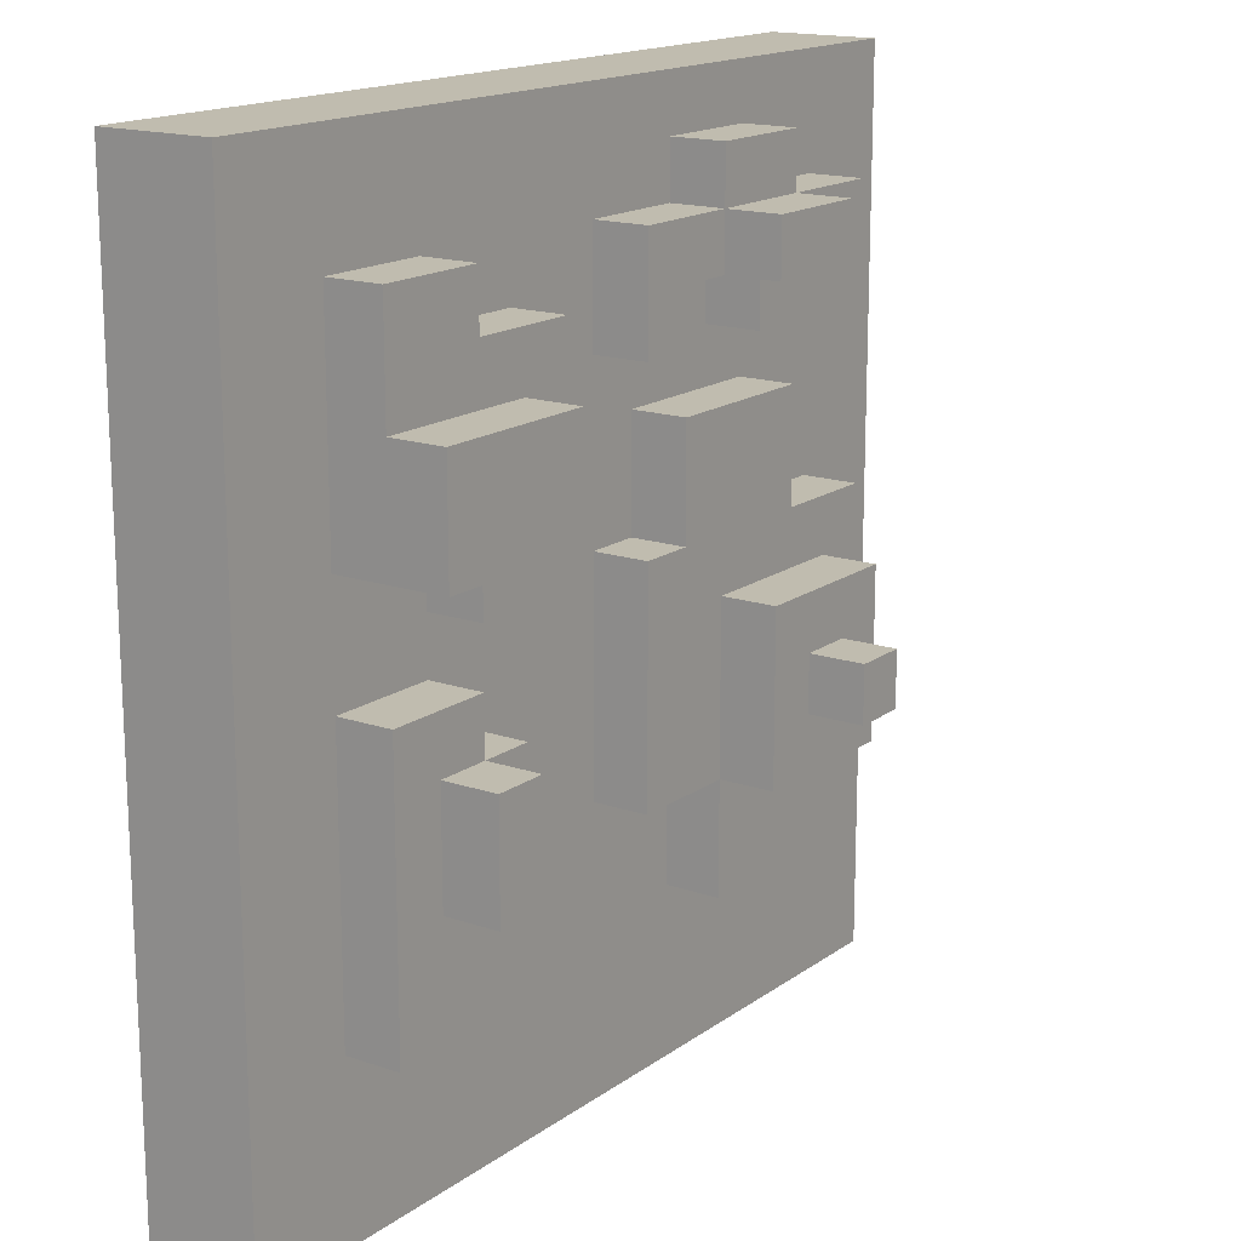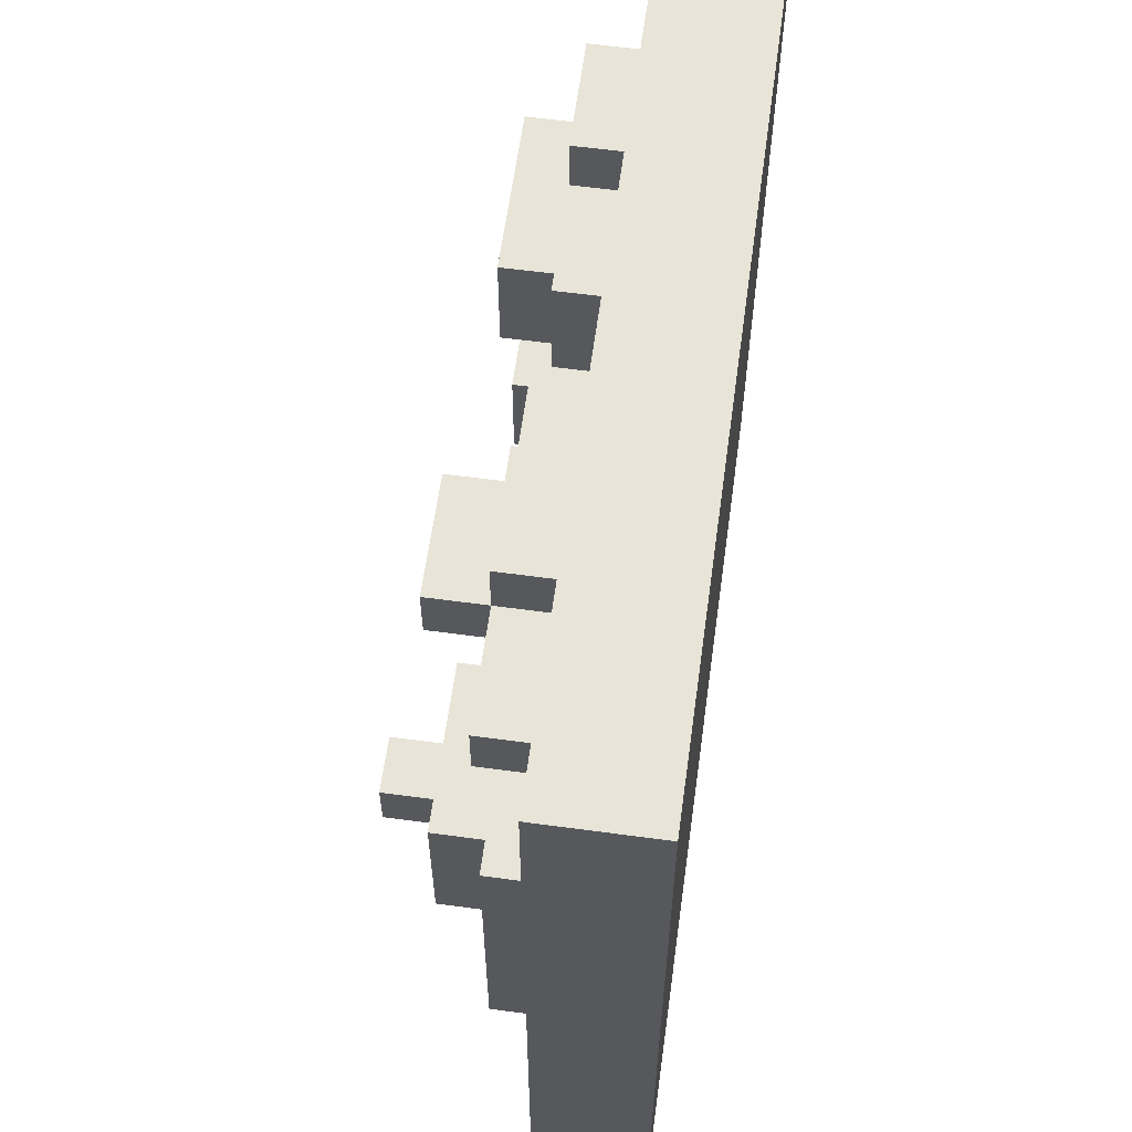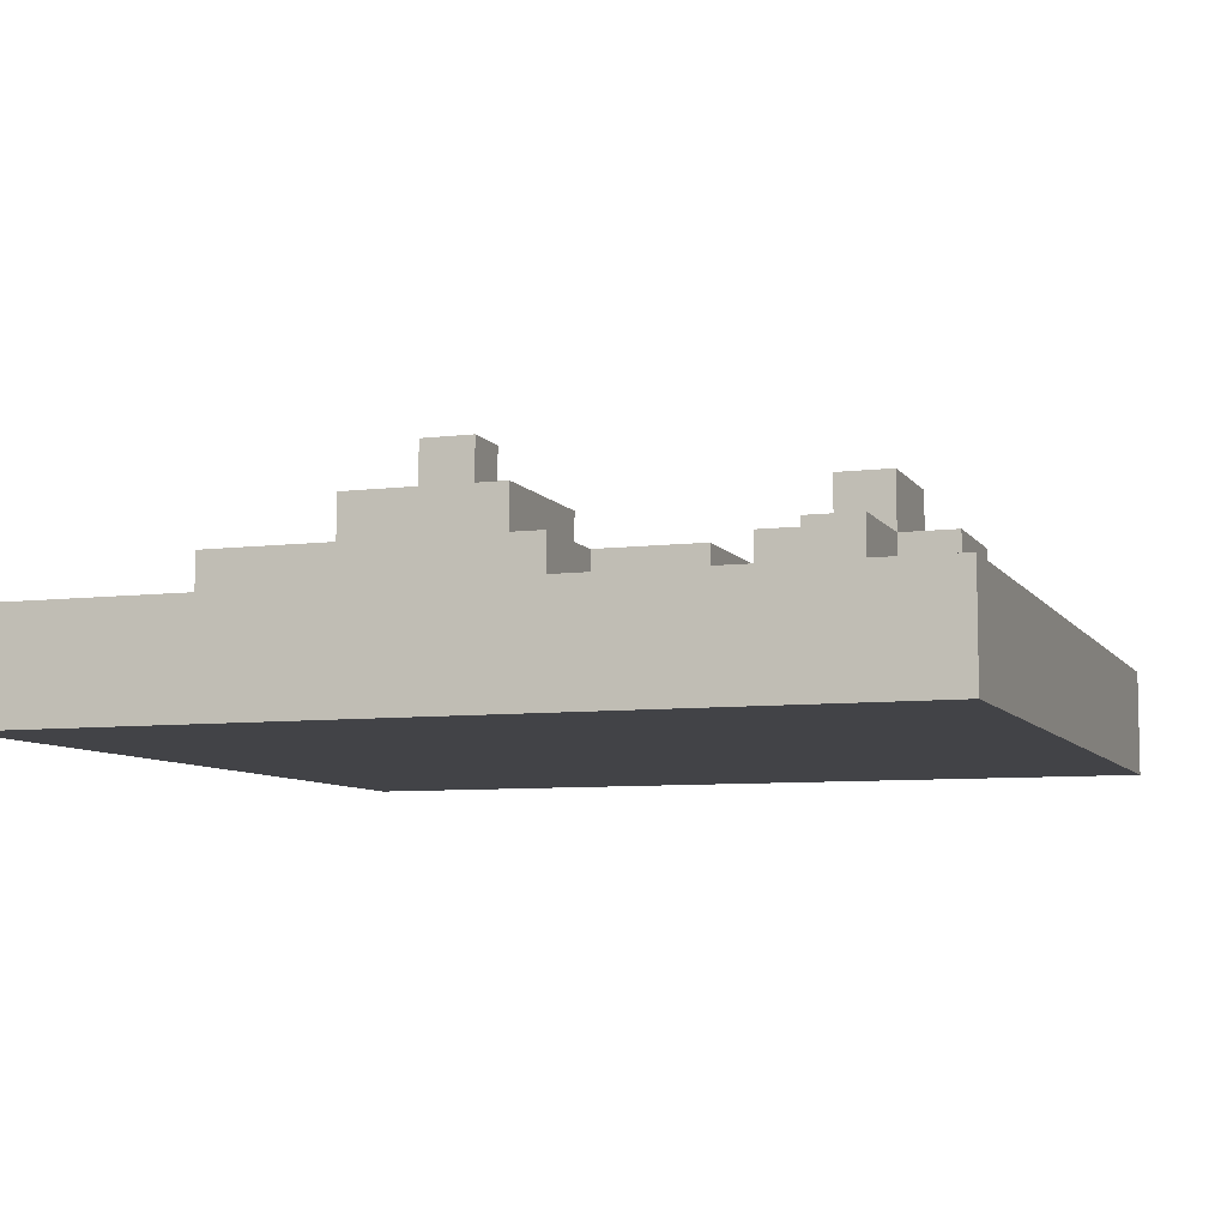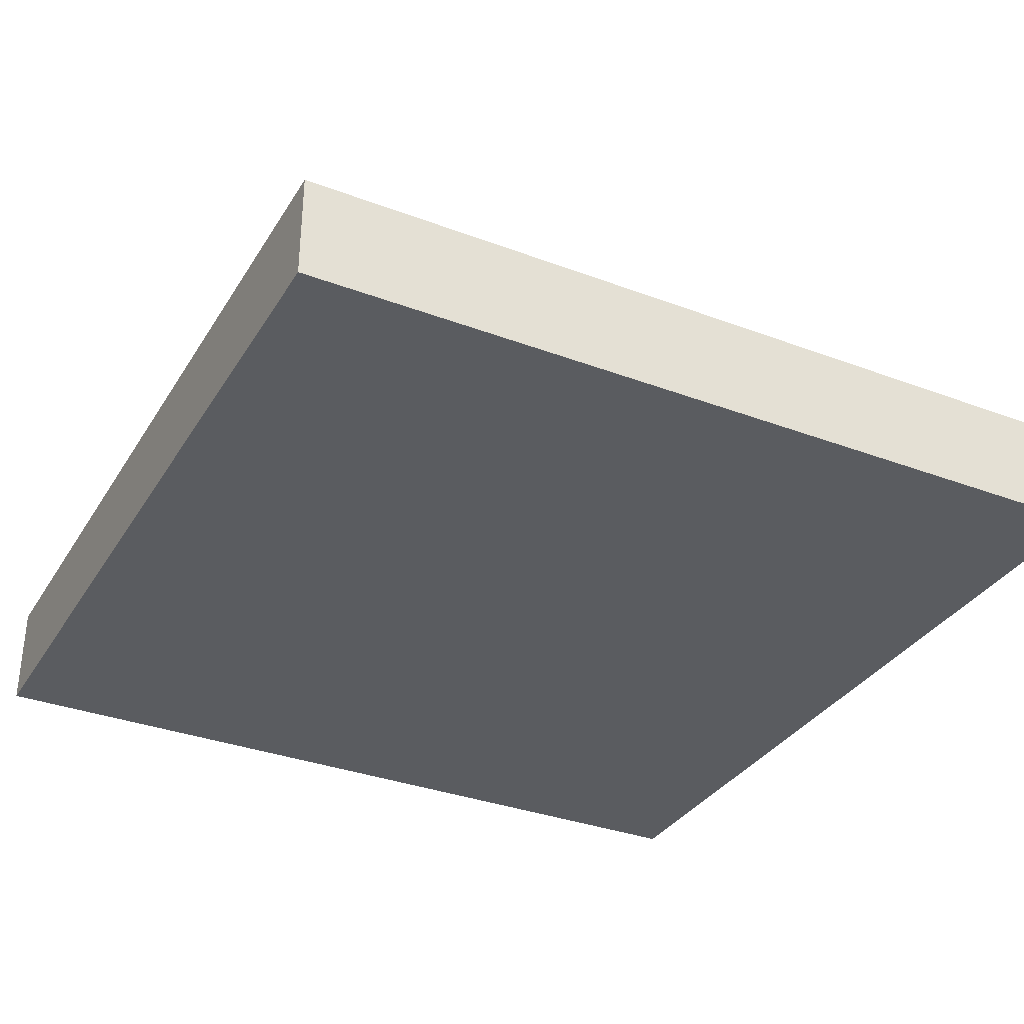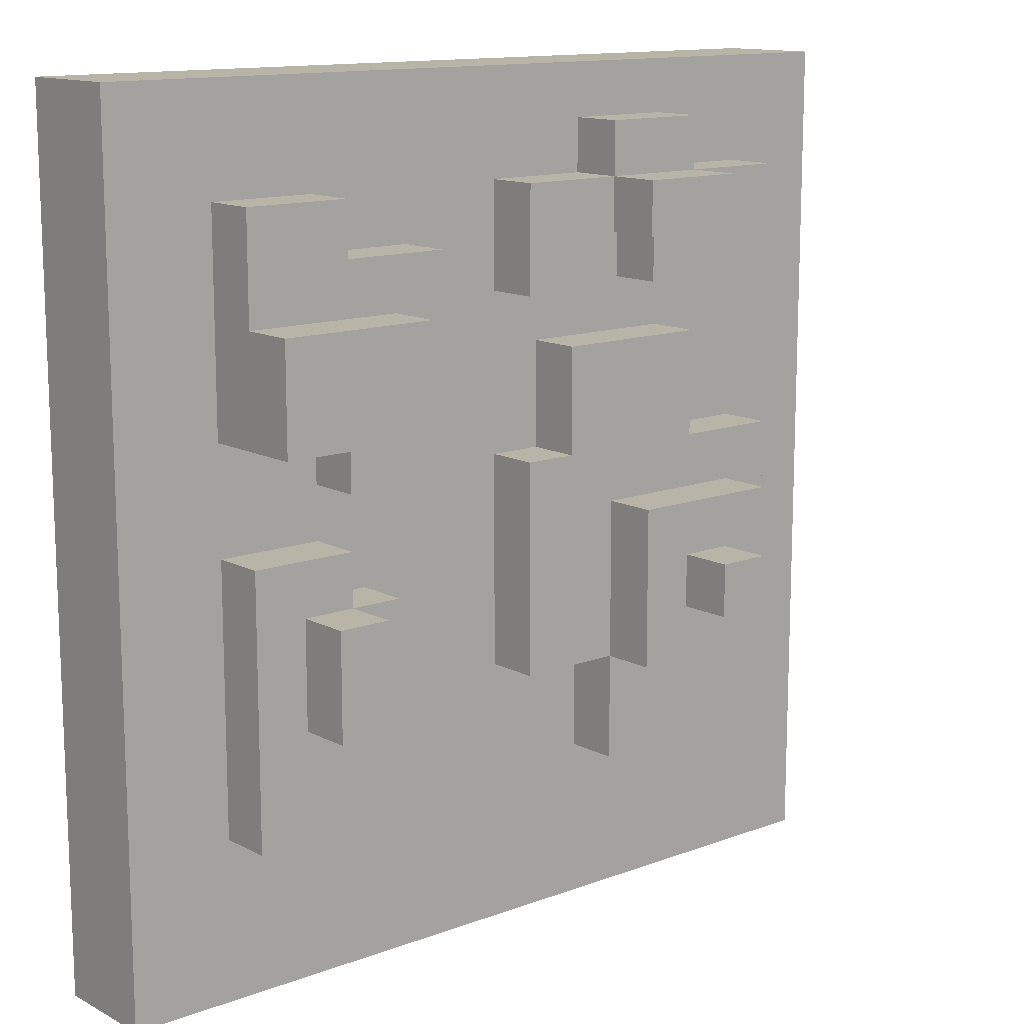
<metadata>
{"format":"obj","ext":"obj","renderer":"f3d","projection":"perspective","resolution":1024,"background":"white","views":[{"elev":16.3,"azim":125.1,"up":"+Z"},{"elev":61.4,"azim":-82.2,"up":"+Z"},{"elev":-7.5,"azim":-70.8,"up":"+Y"},{"elev":-33.6,"azim":-117.2,"up":"+Y"},{"elev":13.2,"azim":139.6,"up":"+Z"}]}
</metadata>
<code>
o
v -0.8 0 0.8
v -0.8 0 -0.8
v -0.8 0.2 0.8
v -0.8 0.2 -0.8
v -0.6 0.2 0.6
v -0.6 0.2 0.5
v -0.6 0.2 0.1
v -0.6 0.2 -0.5
v -0.6 0.3 0.6
v -0.6 0.3 0.5
v -0.6 0.3 0.1
v -0.6 0.3 -0.5
v -0.5 0.2 0.5
v -0.5 0.2 0.4
v -0.5 0.3 0.5
v -0.5 0.3 0.4
v -0.5 0.3 0
v -0.5 0.3 -0.3
v -0.5 0.4 0
v -0.5 0.4 -0.3
v -0.4 0.2 0.7
v -0.4 0.2 0.6
v -0.4 0.2 0.3
v -0.4 0.2 0.1
v -0.4 0.3 0.7
v -0.4 0.3 0.6
v -0.4 0.3 0.5
v -0.4 0.3 0.3
v -0.4 0.3 0.1
v -0.4 0.4 0.6
v -0.4 0.4 0.5
v -0.4 0.4 -0.1
v -0.4 0.4 -0.2
v -0.4 0.5 -0.1
v -0.4 0.5 -0.2
v -0.1 0.2 0.5
v -0.1 0.2 0.4
v -0.1 0.3 0.5
v -0.1 0.3 0.4
v 0.2 0.2 0.5
v 0.2 0.2 0.1
v 0.2 0.3 0.5
v 0.2 0.3 0.1
v 0.3 0.2 -0.1
v 0.3 0.2 -0.5
v 0.3 0.3 0.4
v 0.3 0.3 0.2
v 0.3 0.3 -0.1
v 0.3 0.3 -0.5
v 0.3 0.4 0.4
v 0.3 0.4 0.2
v 0.4 0.2 0.6
v 0.4 0.2 0.5
v 0.4 0.2 0
v 0.4 0.2 -0.1
v 0.4 0.3 0.6
v 0.4 0.3 0.5
v 0.4 0.3 0
v 0.4 0.3 -0.1
v 0.4 0.3 -0.3
v 0.4 0.4 -0.1
v 0.4 0.4 -0.3
v -0.3 0.2 0.5
v -0.3 0.2 0.4
v -0.3 0.3 0.5
v -0.3 0.3 0.4
v -0.3 0.4 -0.1
v -0.3 0.4 -0.2
v -0.3 0.5 -0.1
v -0.3 0.5 -0.2
v -0.2 0.2 0.7
v -0.2 0.2 0.6
v -0.2 0.2 -0.3
v -0.2 0.2 -0.5
v -0.2 0.3 0.7
v -0.2 0.3 0.6
v -0.2 0.3 0.5
v -0.2 0.3 0
v -0.2 0.3 -0.3
v -0.2 0.3 -0.5
v -0.2 0.4 0.6
v -0.2 0.4 0.5
v -0.2 0.4 0
v -0.2 0.4 -0.3
v -0.1 0.2 0.3
v -0.1 0.2 0.1
v -0.1 0.3 0.3
v -0.1 0.3 0.1
v 0 0.2 0.6
v 0 0.2 0.4
v 0 0.2 0.1
v 0 0.2 -0.3
v 0 0.3 0.6
v 0 0.3 0.4
v 0 0.3 0.1
v 0 0.3 -0.3
v 0.4 0.2 0.2
v 0.4 0.2 0.1
v 0.4 0.3 0.2
v 0.4 0.3 0.1
v 0.5 0.3 -0.1
v 0.5 0.3 -0.3
v 0.5 0.4 -0.1
v 0.5 0.4 -0.3
v 0.6 0.2 0.6
v 0.6 0.2 0.2
v 0.6 0.2 0
v 0.6 0.2 -0.5
v 0.6 0.3 0.6
v 0.6 0.3 0.4
v 0.6 0.3 0
v 0.6 0.3 -0.5
v 0.6 0.4 0.4
v 0.6 0.4 0.2
v 0.8 0 0.8
v 0.8 0 -0.8
v 0.8 0.2 0.8
v 0.8 0.2 -0.8
v -0.8 0 0.8
v -0.8 0.2 0.8
v 0.8 0 0.8
v 0.8 0.2 0.8
v -0.4 0.2 0.7
v -0.4 0.3 0.7
v -0.2 0.2 0.7
v -0.2 0.3 0.7
v -0.6 0.2 0.6
v -0.6 0.3 0.6
v -0.4 0.2 0.6
v -0.4 0.3 0.6
v -0.4 0.4 0.6
v -0.2 0.2 0.6
v -0.2 0.3 0.6
v -0.2 0.4 0.6
v 0 0.2 0.6
v 0 0.3 0.6
v 0.4 0.2 0.6
v 0.4 0.3 0.6
v 0.6 0.2 0.6
v 0.6 0.3 0.6
v 0.2 0.2 0.5
v 0.2 0.3 0.5
v 0.4 0.2 0.5
v 0.4 0.3 0.5
v 0.3 0.3 0.4
v 0.3 0.4 0.4
v 0.6 0.3 0.4
v 0.6 0.4 0.4
v -0.4 0.2 0.3
v -0.4 0.3 0.3
v -0.1 0.2 0.3
v -0.1 0.3 0.3
v -0.6 0.2 0.1
v -0.6 0.3 0.1
v -0.4 0.2 0.1
v -0.4 0.3 0.1
v -0.1 0.2 0.1
v -0.1 0.3 0.1
v 0 0.2 0.1
v 0 0.3 0.1
v -0.5 0.3 0
v -0.5 0.4 0
v -0.2 0.3 0
v -0.2 0.4 0
v 0.4 0.2 0
v 0.4 0.3 0
v 0.6 0.2 0
v 0.6 0.3 0
v -0.4 0.4 -0.1
v -0.4 0.5 -0.1
v -0.3 0.4 -0.1
v -0.3 0.5 -0.1
v 0.3 0.2 -0.1
v 0.3 0.3 -0.1
v 0.4 0.2 -0.1
v 0.4 0.3 -0.1
v 0.4 0.4 -0.1
v 0.5 0.3 -0.1
v 0.5 0.4 -0.1
v -0.6 0.2 0.5
v -0.6 0.3 0.5
v -0.5 0.2 0.5
v -0.5 0.3 0.5
v -0.4 0.3 0.5
v -0.4 0.4 0.5
v -0.3 0.2 0.5
v -0.3 0.3 0.5
v -0.2 0.3 0.5
v -0.2 0.4 0.5
v -0.1 0.2 0.5
v -0.1 0.3 0.5
v -0.5 0.2 0.4
v -0.5 0.3 0.4
v -0.3 0.2 0.4
v -0.3 0.3 0.4
v -0.1 0.2 0.4
v -0.1 0.3 0.4
v 0 0.2 0.4
v 0 0.3 0.4
v 0.3 0.3 0.2
v 0.3 0.4 0.2
v 0.4 0.2 0.2
v 0.4 0.3 0.2
v 0.6 0.2 0.2
v 0.6 0.4 0.2
v 0.2 0.2 0.1
v 0.2 0.3 0.1
v 0.4 0.2 0.1
v 0.4 0.3 0.1
v -0.4 0.4 -0.2
v -0.4 0.5 -0.2
v -0.3 0.4 -0.2
v -0.3 0.5 -0.2
v -0.5 0.3 -0.3
v -0.5 0.4 -0.3
v -0.2 0.2 -0.3
v -0.2 0.3 -0.3
v -0.2 0.4 -0.3
v 0 0.2 -0.3
v 0 0.3 -0.3
v 0.4 0.3 -0.3
v 0.4 0.4 -0.3
v 0.5 0.3 -0.3
v 0.5 0.4 -0.3
v -0.6 0.2 -0.5
v -0.6 0.3 -0.5
v -0.2 0.2 -0.5
v -0.2 0.3 -0.5
v 0.3 0.2 -0.5
v 0.3 0.3 -0.5
v 0.6 0.2 -0.5
v 0.6 0.3 -0.5
v -0.8 0 -0.8
v -0.8 0.2 -0.8
v 0.8 0 -0.8
v 0.8 0.2 -0.8
v -0.8 0 0.8
v 0.8 0 0.8
v -0.8 0 -0.8
v 0.8 0 -0.8
v -0.8 0.2 0.8
v 0.8 0.2 0.8
v -0.4 0.2 0.7
v -0.2 0.2 0.7
v -0.6 0.2 0.6
v -0.4 0.2 0.6
v -0.2 0.2 0.6
v 0 0.2 0.6
v 0.4 0.2 0.6
v 0.6 0.2 0.6
v -0.6 0.2 0.5
v -0.5 0.2 0.5
v -0.3 0.2 0.5
v -0.1 0.2 0.5
v 0.2 0.2 0.5
v 0.4 0.2 0.5
v -0.5 0.2 0.4
v -0.3 0.2 0.4
v -0.1 0.2 0.4
v 0 0.2 0.4
v -0.4 0.2 0.3
v -0.1 0.2 0.3
v 0.4 0.2 0.2
v 0.6 0.2 0.2
v -0.6 0.2 0.1
v -0.4 0.2 0.1
v -0.1 0.2 0.1
v 0 0.2 0.1
v 0.2 0.2 0.1
v 0.4 0.2 0.1
v 0.4 0.2 0
v 0.6 0.2 0
v 0.3 0.2 -0.1
v 0.4 0.2 -0.1
v -0.2 0.2 -0.3
v 0 0.2 -0.3
v -0.6 0.2 -0.5
v -0.2 0.2 -0.5
v 0.3 0.2 -0.5
v 0.6 0.2 -0.5
v -0.8 0.2 -0.8
v 0.8 0.2 -0.8
v -0.4 0.3 0.7
v -0.2 0.3 0.7
v -0.6 0.3 0.6
v -0.4 0.3 0.6
v -0.2 0.3 0.6
v 0 0.3 0.6
v 0.4 0.3 0.6
v 0.6 0.3 0.6
v -0.6 0.3 0.5
v -0.5 0.3 0.5
v -0.4 0.3 0.5
v -0.3 0.3 0.5
v -0.2 0.3 0.5
v -0.1 0.3 0.5
v 0.2 0.3 0.5
v 0.4 0.3 0.5
v -0.5 0.3 0.4
v -0.3 0.3 0.4
v -0.1 0.3 0.4
v 0 0.3 0.4
v 0.3 0.3 0.4
v 0.6 0.3 0.4
v -0.4 0.3 0.3
v -0.1 0.3 0.3
v 0.3 0.3 0.2
v 0.4 0.3 0.2
v -0.6 0.3 0.1
v -0.4 0.3 0.1
v -0.1 0.3 0.1
v 0 0.3 0.1
v 0.2 0.3 0.1
v 0.4 0.3 0.1
v -0.5 0.3 0
v -0.2 0.3 0
v 0.4 0.3 0
v 0.6 0.3 0
v 0.3 0.3 -0.1
v 0.4 0.3 -0.1
v 0.5 0.3 -0.1
v -0.5 0.3 -0.3
v -0.2 0.3 -0.3
v 0 0.3 -0.3
v 0.4 0.3 -0.3
v 0.5 0.3 -0.3
v -0.6 0.3 -0.5
v -0.2 0.3 -0.5
v 0.3 0.3 -0.5
v 0.6 0.3 -0.5
v -0.4 0.4 0.6
v -0.2 0.4 0.6
v -0.4 0.4 0.5
v -0.2 0.4 0.5
v 0.3 0.4 0.4
v 0.6 0.4 0.4
v 0.3 0.4 0.2
v 0.6 0.4 0.2
v -0.5 0.4 0
v -0.2 0.4 0
v -0.4 0.4 -0.1
v -0.3 0.4 -0.1
v 0.4 0.4 -0.1
v 0.5 0.4 -0.1
v -0.4 0.4 -0.2
v -0.3 0.4 -0.2
v -0.5 0.4 -0.3
v -0.2 0.4 -0.3
v 0.4 0.4 -0.3
v 0.5 0.4 -0.3
v -0.4 0.5 -0.1
v -0.3 0.5 -0.1
v -0.4 0.5 -0.2
v -0.3 0.5 -0.2
f 3 2 1
f 4 2 3
f 9 6 5
f 10 6 9
f 11 8 7
f 12 8 11
f 15 14 13
f 16 14 15
f 19 18 17
f 20 18 19
f 25 22 21
f 26 22 25
f 28 24 23
f 29 24 28
f 30 27 26
f 31 27 30
f 34 33 32
f 35 33 34
f 38 37 36
f 39 37 38
f 42 41 40
f 43 41 42
f 48 45 44
f 49 45 48
f 50 47 46
f 51 47 50
f 56 53 52
f 57 53 56
f 58 55 54
f 59 55 58
f 61 60 59
f 62 60 61
f 63 64 65
f 65 64 66
f 67 68 69
f 69 68 70
f 71 72 75
f 75 72 76
f 73 74 79
f 79 74 80
f 76 77 81
f 81 77 82
f 78 79 83
f 83 79 84
f 85 86 87
f 87 86 88
f 89 90 93
f 93 90 94
f 91 92 95
f 95 92 96
f 97 98 99
f 99 98 100
f 101 102 103
f 103 102 104
f 105 106 109
f 109 106 110
f 107 108 111
f 111 108 112
f 110 106 113
f 113 106 114
f 115 116 117
f 117 116 118
f 121 120 119
f 122 120 121
f 125 124 123
f 126 124 125
f 129 128 127
f 130 128 129
f 133 131 130
f 134 131 133
f 135 133 132
f 136 133 135
f 139 138 137
f 140 138 139
f 143 142 141
f 144 142 143
f 147 146 145
f 148 146 147
f 151 150 149
f 152 150 151
f 155 154 153
f 156 154 155
f 159 158 157
f 160 158 159
f 163 162 161
f 164 162 163
f 167 166 165
f 168 166 167
f 171 170 169
f 172 170 171
f 175 174 173
f 176 174 175
f 178 177 176
f 179 177 178
f 180 181 182
f 182 181 183
f 184 185 187
f 187 185 188
f 186 187 188
f 188 185 189
f 186 188 190
f 190 188 191
f 192 193 194
f 194 193 195
f 196 197 198
f 198 197 199
f 200 201 203
f 202 203 204
f 203 201 205
f 204 203 205
f 206 207 208
f 208 207 209
f 210 211 212
f 212 211 213
f 214 215 217
f 217 215 218
f 216 217 219
f 219 217 220
f 221 222 223
f 223 222 224
f 225 226 227
f 227 226 228
f 229 230 231
f 231 230 232
f 233 234 235
f 235 234 236
f 239 238 237
f 240 238 239
f 241 242 243
f 243 242 244
f 241 243 245
f 245 243 246
f 244 242 247
f 247 242 248
f 248 242 249
f 249 242 250
f 241 245 251
f 248 249 255
f 255 249 256
f 251 252 257
f 253 254 258
f 258 254 259
f 248 255 260
f 258 259 261
f 259 260 261
f 257 258 261
f 261 260 262
f 250 242 264
f 251 257 265
f 241 251 265
f 257 261 265
f 265 261 266
f 262 260 267
f 260 255 268
f 267 260 268
f 268 255 269
f 263 264 270
f 269 270 271
f 270 264 271
f 268 269 271
f 264 242 272
f 271 264 272
f 268 271 273
f 273 271 274
f 268 273 276
f 241 265 277
f 275 276 278
f 276 273 279
f 278 276 279
f 272 242 280
f 241 277 281
f 279 280 281
f 278 279 281
f 277 278 281
f 280 242 282
f 281 280 282
f 283 284 286
f 286 284 287
f 285 286 291
f 291 286 292
f 292 286 293
f 287 288 295
f 295 288 296
f 289 290 298
f 293 294 299
f 292 293 299
f 299 294 300
f 296 288 301
f 301 288 302
f 297 298 303
f 298 290 304
f 303 298 304
f 297 303 307
f 305 306 310
f 310 306 311
f 307 308 313
f 297 307 313
f 313 308 314
f 311 312 315
f 310 311 315
f 309 310 315
f 315 312 316
f 317 318 320
f 320 318 321
f 309 315 322
f 316 312 323
f 323 312 324
f 319 320 325
f 321 318 326
f 309 322 327
f 322 323 327
f 327 323 328
f 325 326 329
f 319 325 329
f 326 318 330
f 329 326 330
f 331 332 333
f 333 332 334
f 335 336 337
f 337 336 338
f 339 340 341
f 341 340 342
f 339 341 345
f 342 340 346
f 339 345 347
f 345 346 347
f 346 340 348
f 347 346 348
f 343 344 349
f 349 344 350
f 351 352 353
f 353 352 354

</code>
